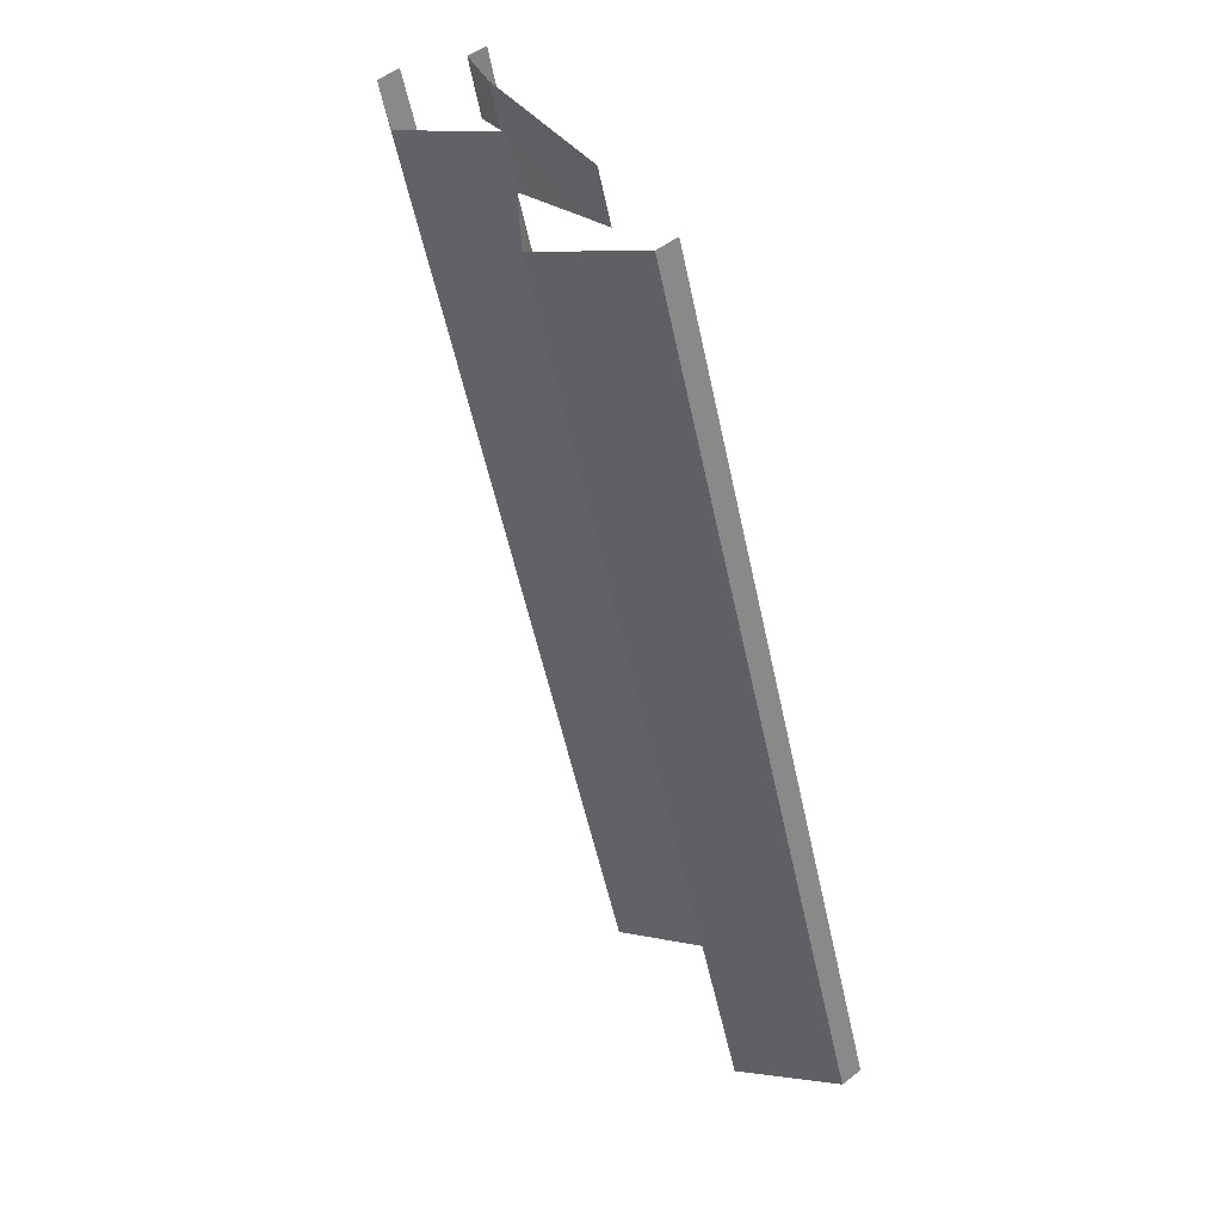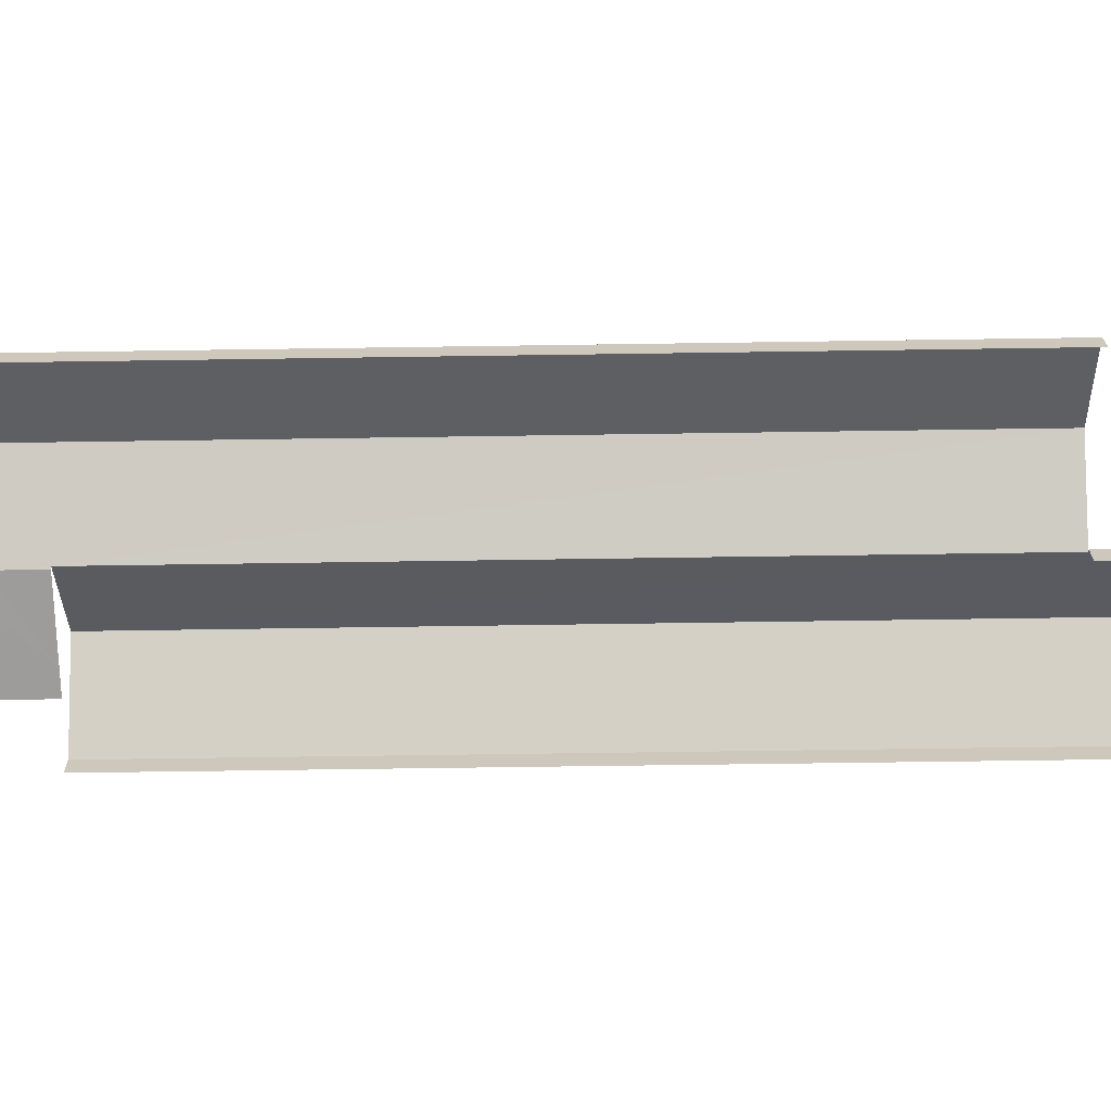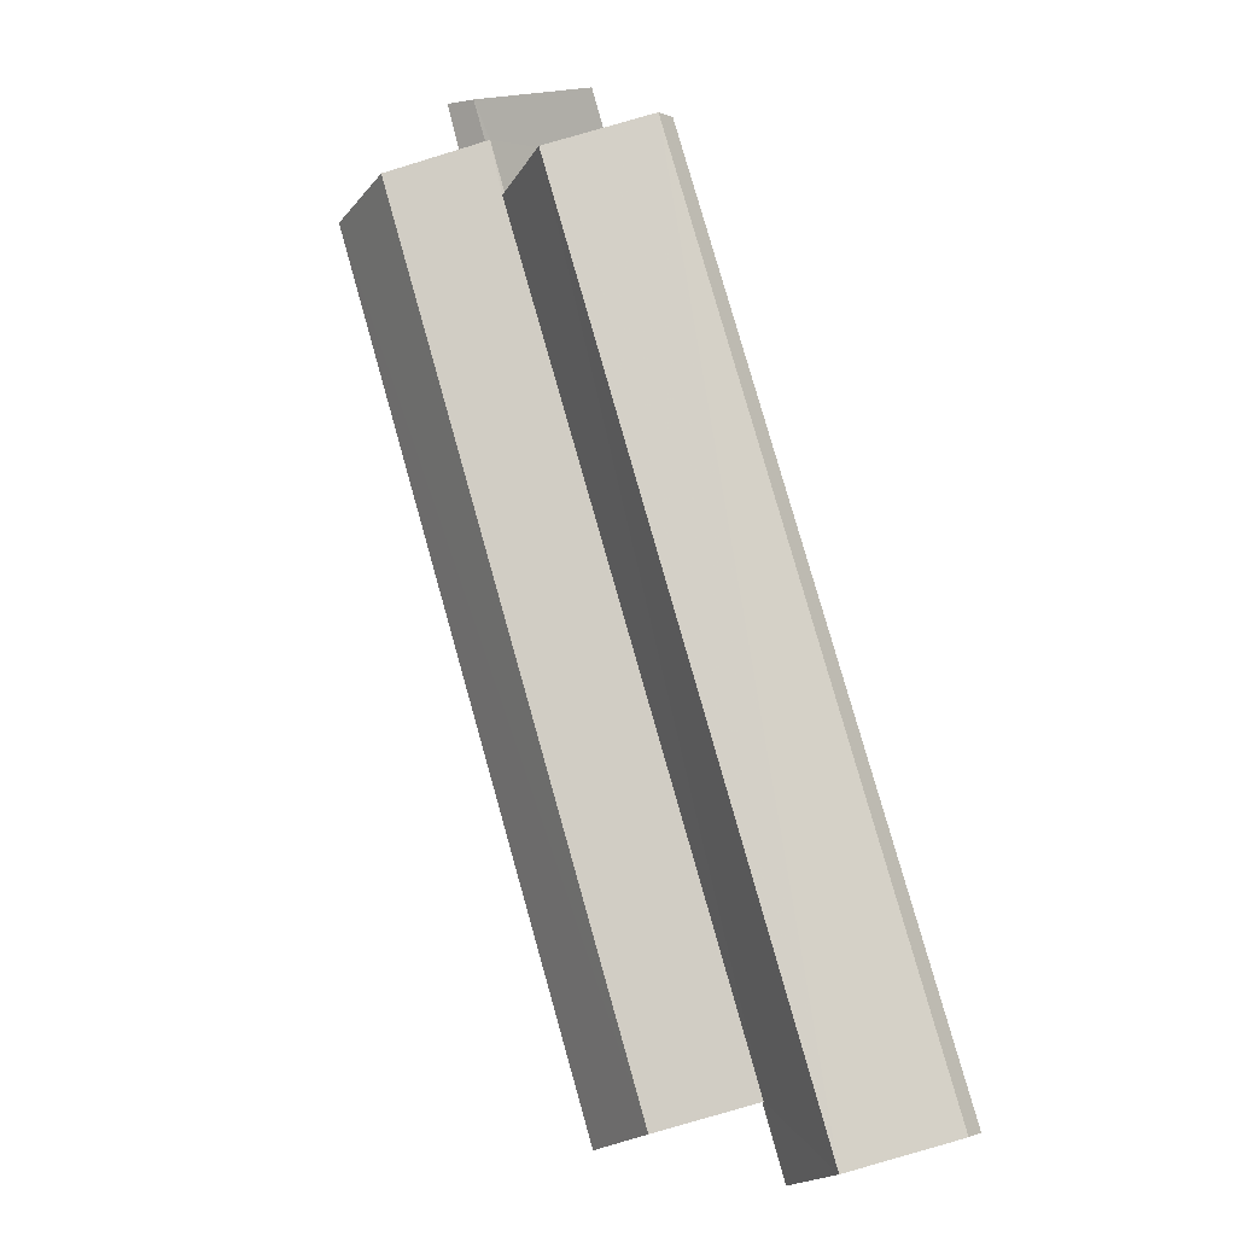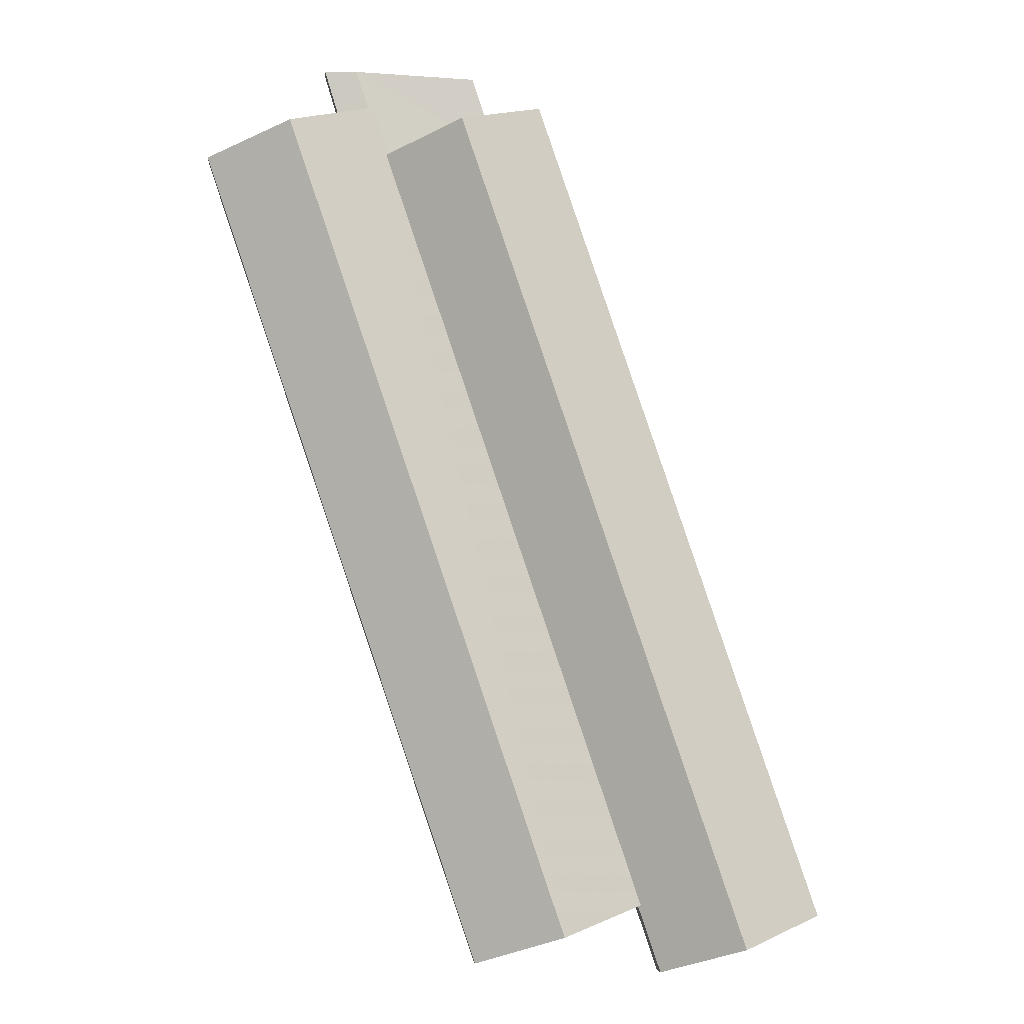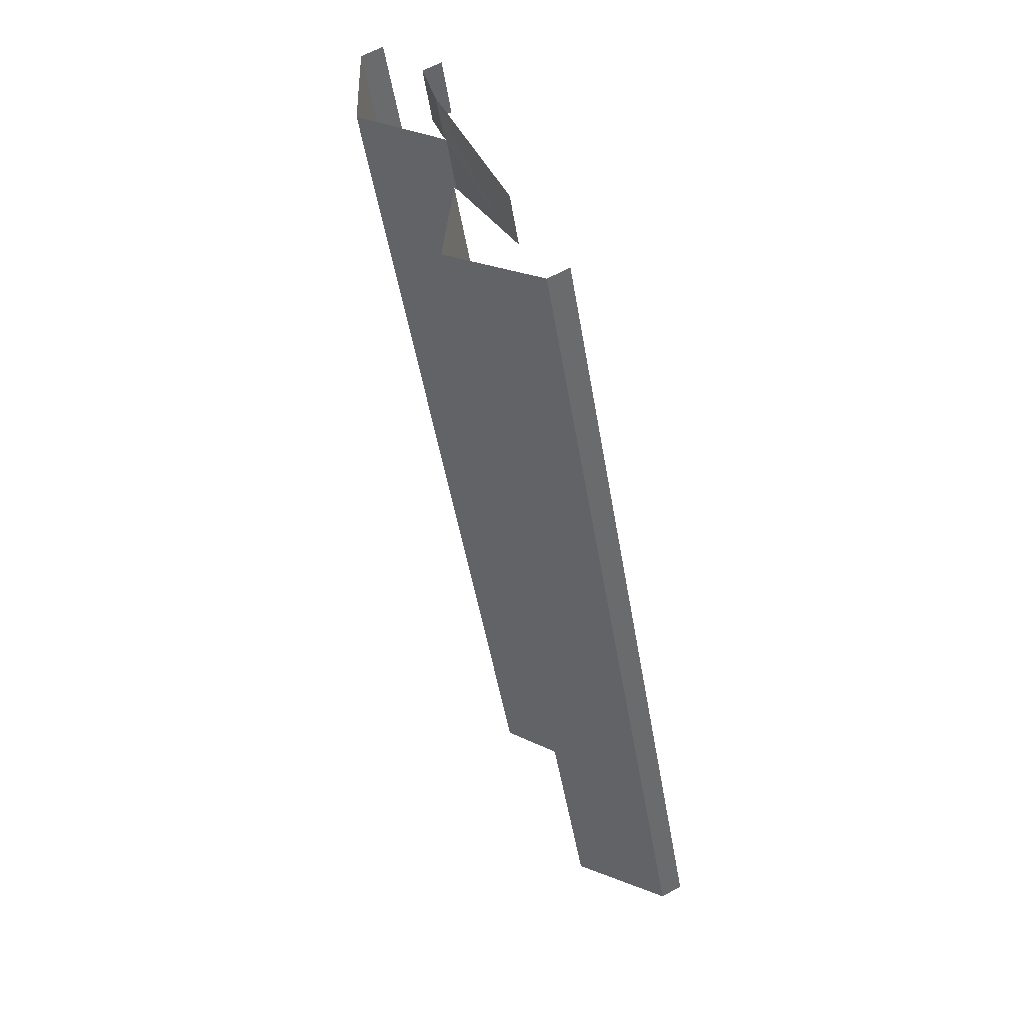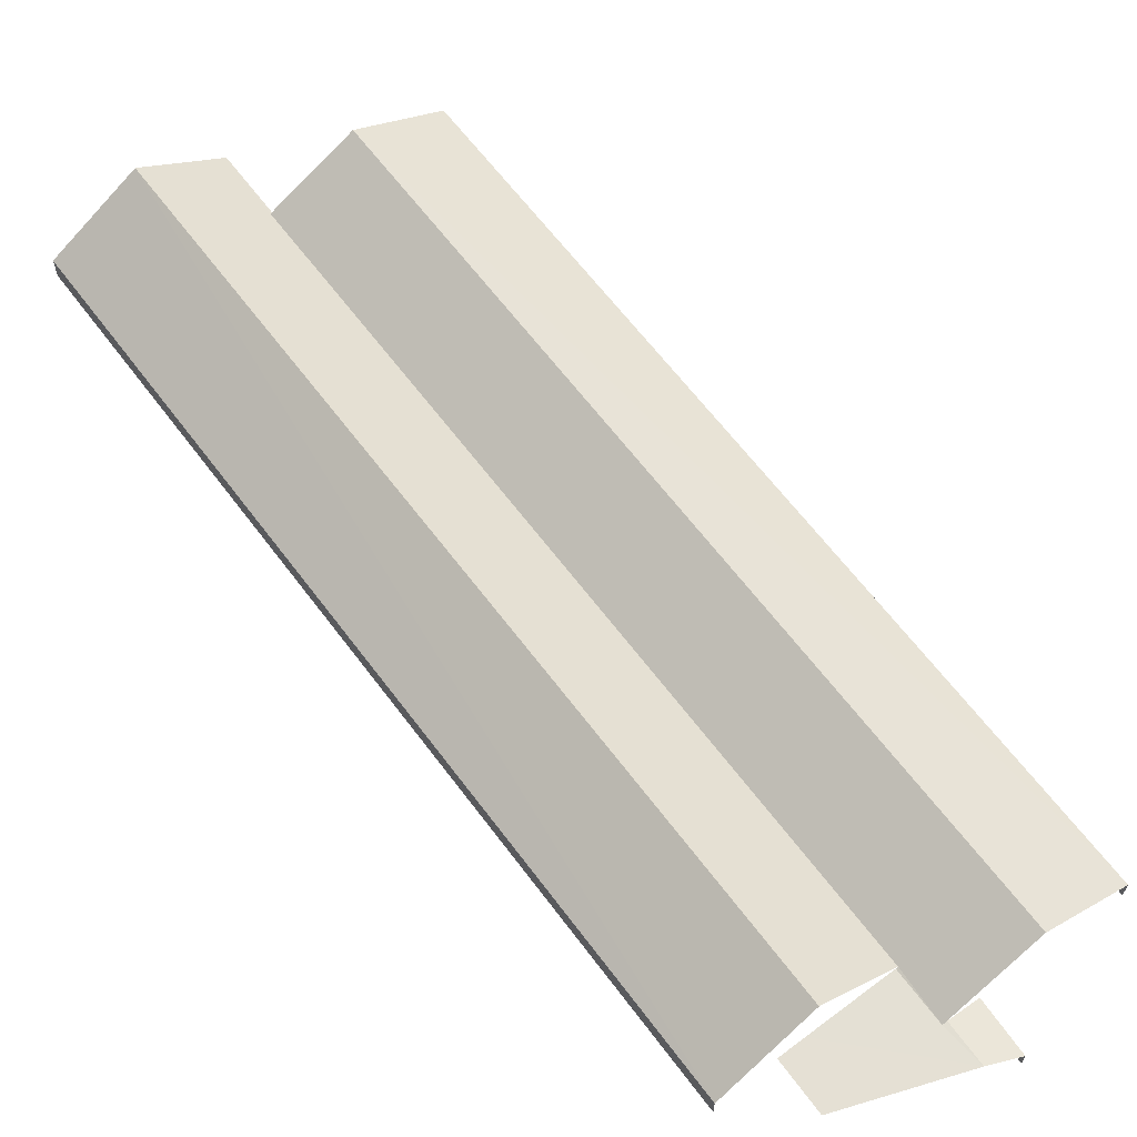
<metadata>
{"format":"obj","ext":"obj","renderer":"f3d","projection":"perspective","resolution":1024,"background":"white","views":[{"elev":51.1,"azim":50.3,"up":"+Y"},{"elev":-67.8,"azim":-70.4,"up":"+Z"},{"elev":-1.3,"azim":32.5,"up":"+Y"},{"elev":-6.5,"azim":-5.2,"up":"+Y"},{"elev":60.4,"azim":60.4,"up":"+Y"},{"elev":63.5,"azim":162.0,"up":"+Z"}]}
</metadata>
<code>
v -2.195e+05 -1.253e+05 12.4
v -2.195e+05 -1.253e+05 12.4
v -2.195e+05 -1.253e+05 12.4
v -2.195e+05 -1.253e+05 12.4
v -2.195e+05 -1.253e+05 12.4
v -2.195e+05 -1.253e+05 12.4
v -2.196e+05 -1.253e+05 12.4
v -2.196e+05 -1.253e+05 12.4
v -2.196e+05 -1.253e+05 12.4
v -2.195e+05 -1.253e+05 12.4
v -2.196e+05 -1.253e+05 13.43
v -2.196e+05 -1.253e+05 13.67
v -2.196e+05 -1.253e+05 13.43
v -2.196e+05 -1.253e+05 13.68
v -2.196e+05 -1.253e+05 13.65
v -2.195e+05 -1.253e+05 13.65
v -2.195e+05 -1.253e+05 16.17
v -2.196e+05 -1.253e+05 16.17
v -2.195e+05 -1.253e+05 16.63
v -2.195e+05 -1.253e+05 13.74
v -2.195e+05 -1.253e+05 13.74
v -2.195e+05 -1.253e+05 16.63
v -2.195e+05 -1.253e+05 13.65
v -2.195e+05 -1.253e+05 13.65
v -2.195e+05 -1.253e+05 13.48
v -2.195e+05 -1.253e+05 13.43
v -2.195e+05 -1.253e+05 13.43
v -2.195e+05 -1.253e+05 13.65
v -2.195e+05 -1.253e+05 13.65
v -2.195e+05 -1.253e+05 13.68
v -2.196e+05 -1.253e+05 13.67
f 1 2 3
f 2 4 3
f 5 6 7
f 6 1 3
f 8 5 7
f 9 6 10
f 6 3 10
f 9 7 6
f 23 4 22
f 4 2 22
f 2 28 22
f 6 5 26
f 27 6 26
f 31 14 18
f 7 9 18
f 11 7 18
f 14 11 18
f 9 15 18
f 26 5 12
f 5 8 12
f 8 13 12
f 10 17 16
f 3 17 10
f 17 24 21
f 3 24 17
f 1 6 27
f 1 27 29
f 29 27 19
f 19 25 30
f 19 30 20
f 27 25 19
f 11 12 13
f 11 14 12
f 15 16 17
f 18 15 17
f 19 20 21
f 19 21 22
f 21 23 22
f 21 24 23
f 25 26 12
f 25 27 26
f 22 28 29
f 19 22 29
f 30 31 20
f 20 17 21
f 31 18 20
f 20 18 17
f 25 12 31
f 12 14 31
f 30 25 31
f 16 9 10
f 16 15 9
f 28 2 1
f 29 28 1
f 3 4 23
f 24 3 23
f 7 13 8
f 7 11 13

</code>
